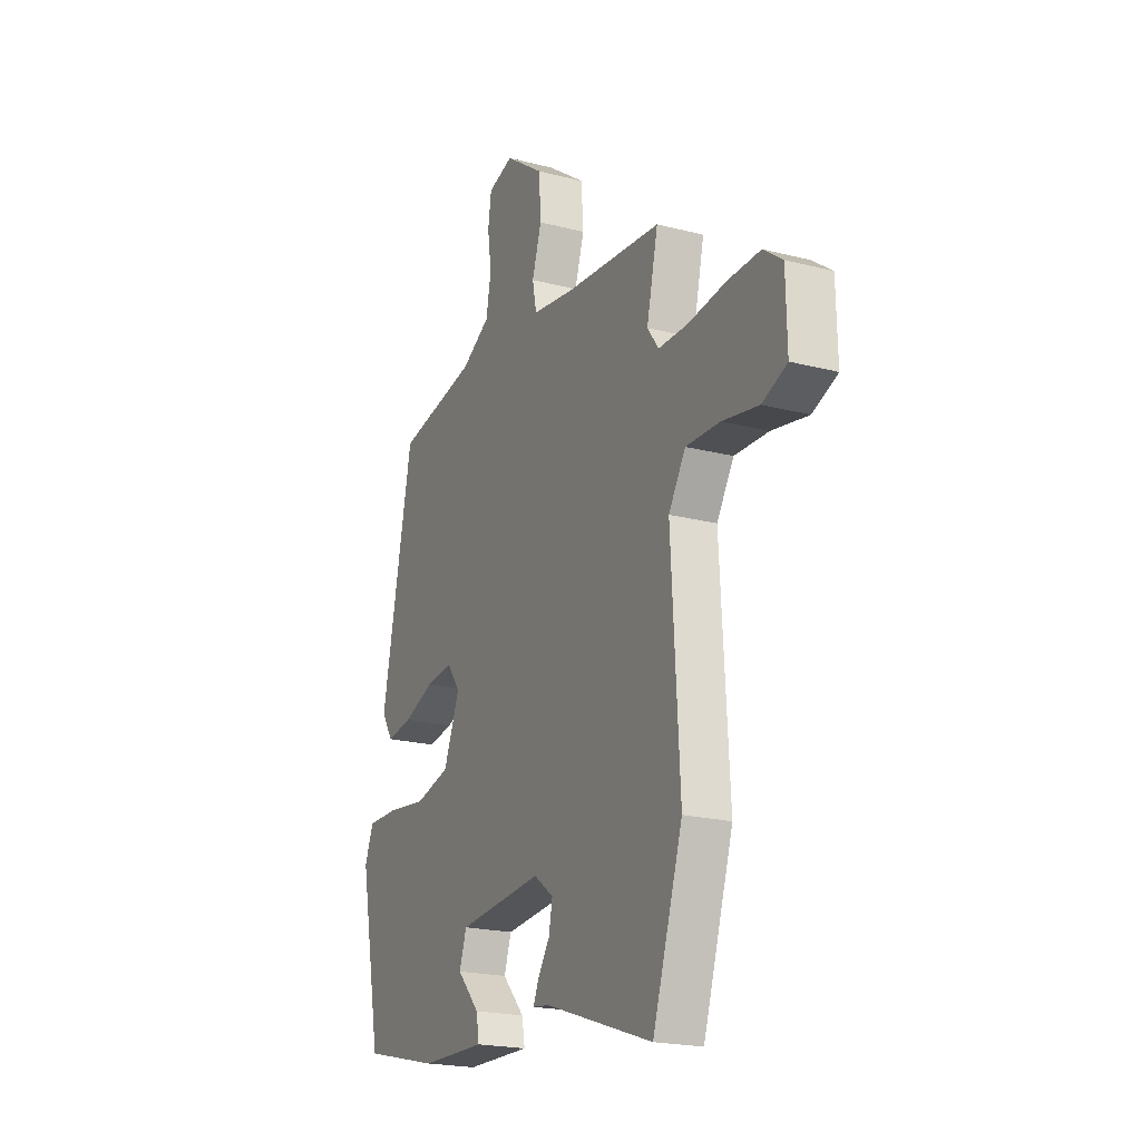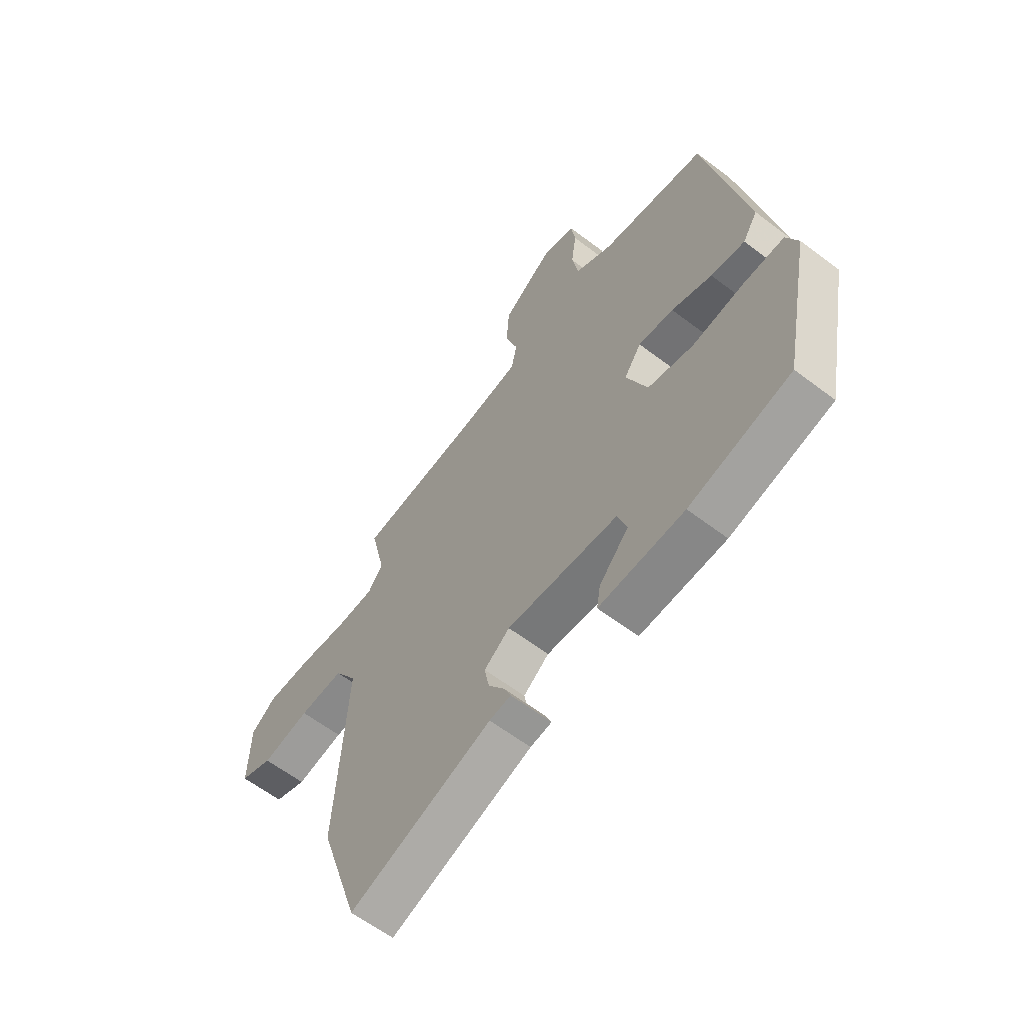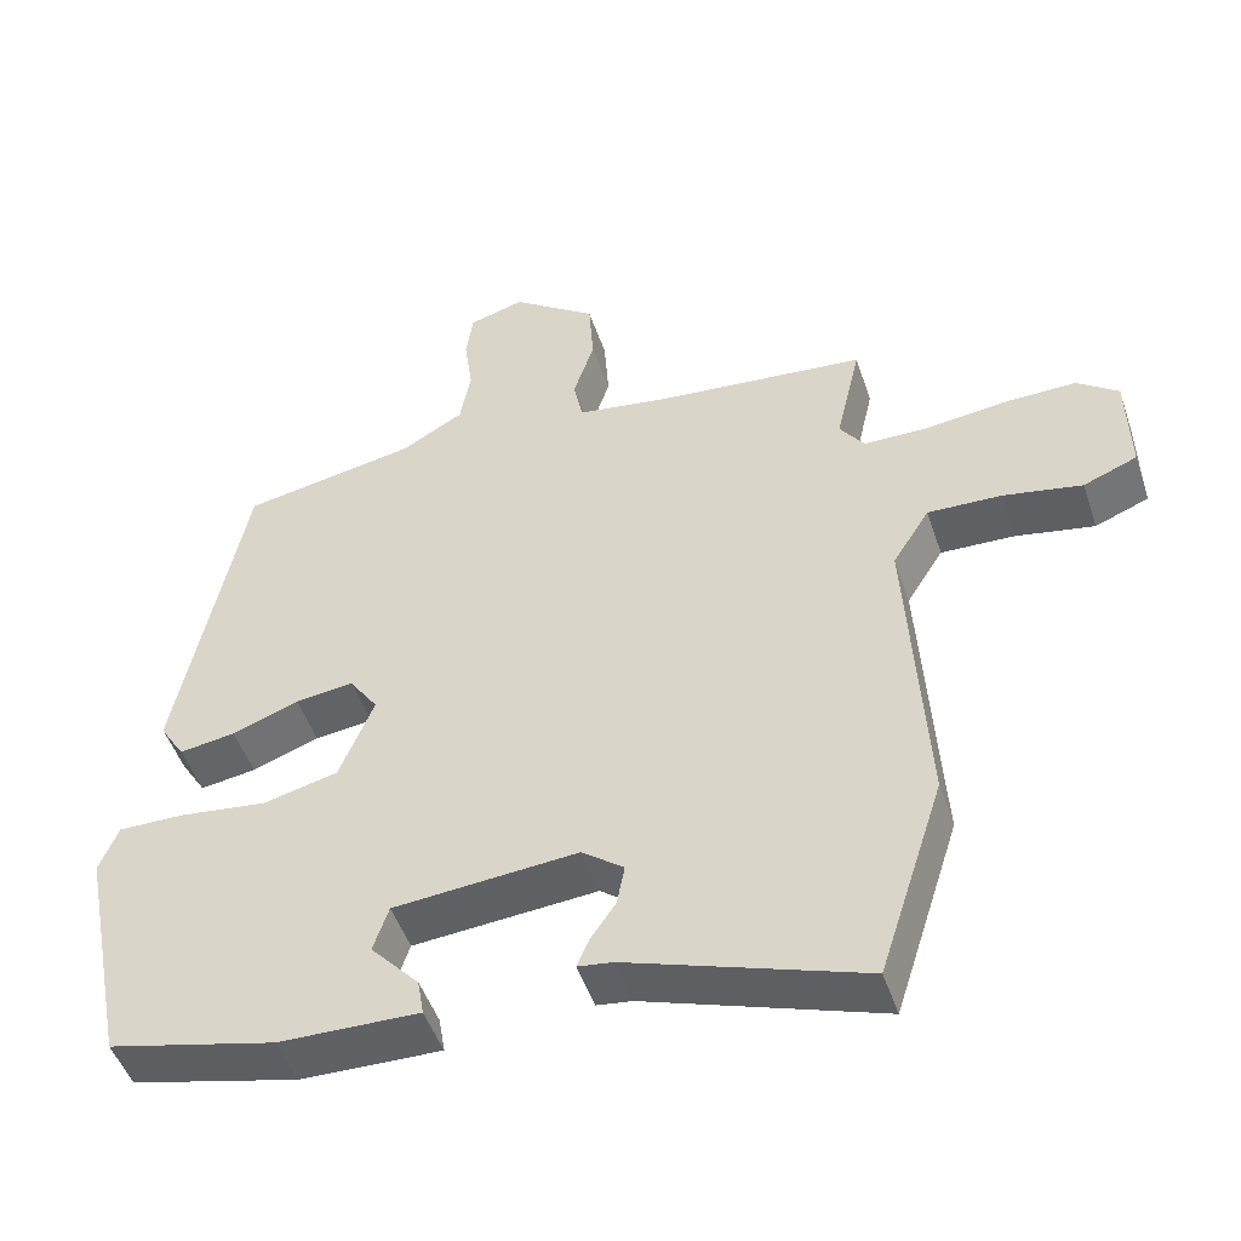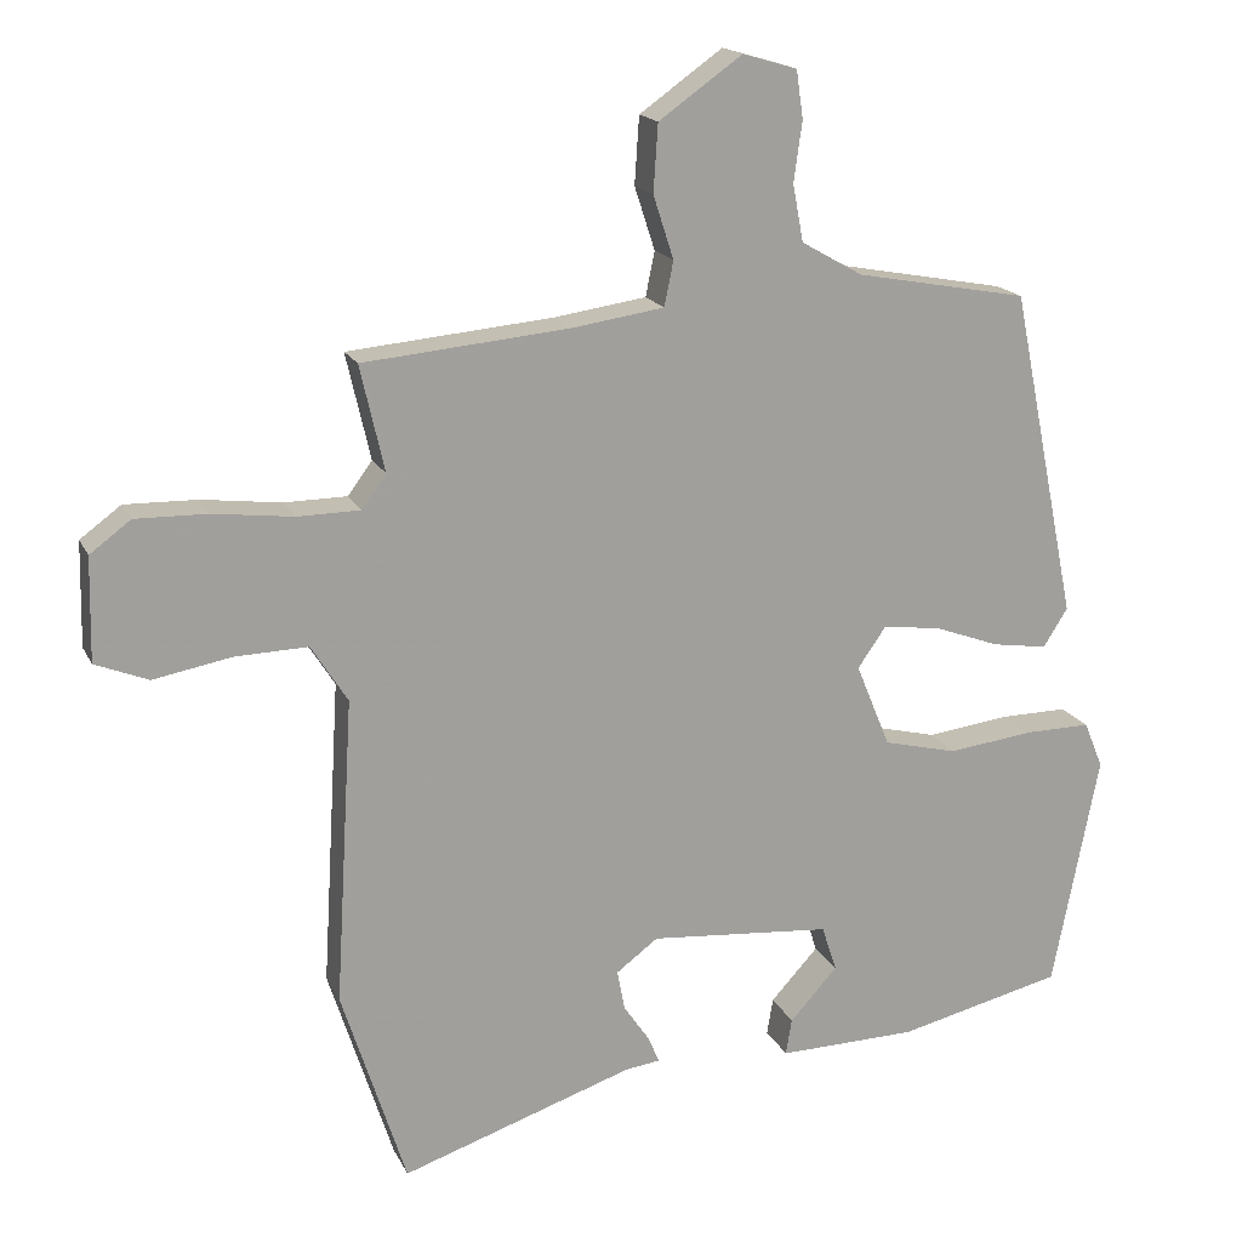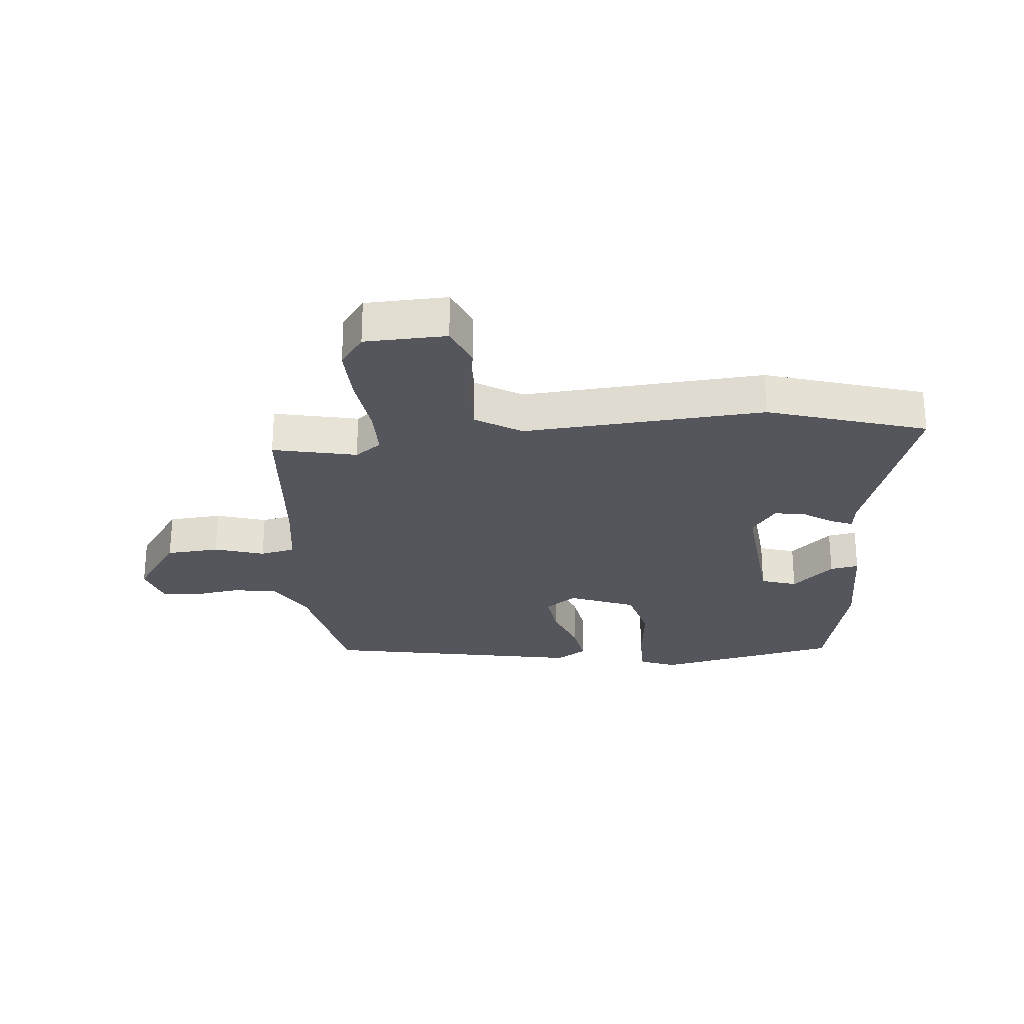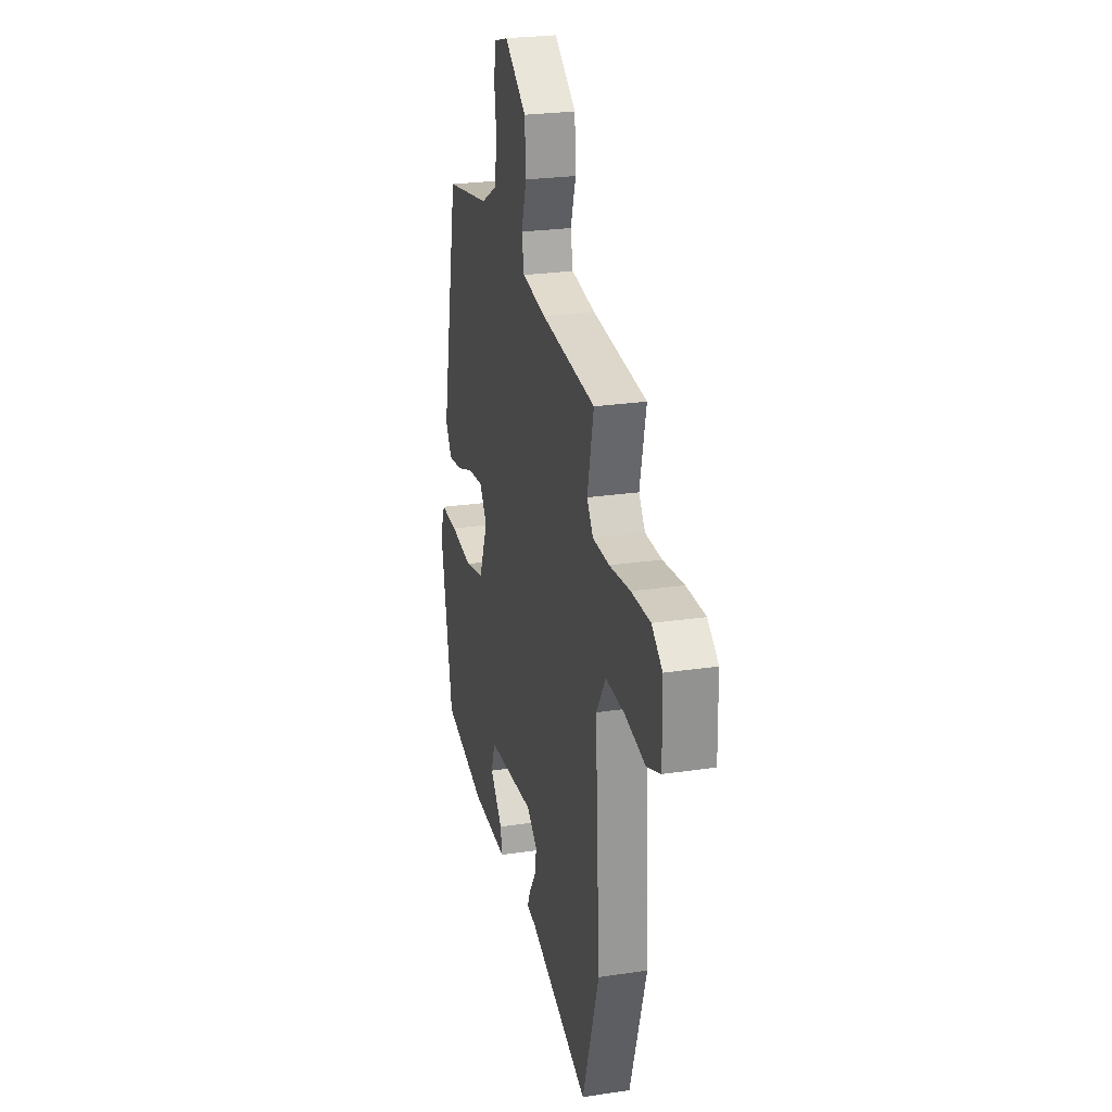
<metadata>
{"format":"obj","ext":"obj","renderer":"f3d","projection":"perspective","resolution":1024,"background":"white","views":[{"elev":-20.7,"azim":64.9,"up":"+Z"},{"elev":-61.5,"azim":-127.7,"up":"+Z"},{"elev":-48.4,"azim":18.3,"up":"+Z"},{"elev":17.3,"azim":161.0,"up":"+Z"},{"elev":-26.2,"azim":95.9,"up":"+Y"},{"elev":25.1,"azim":76.4,"up":"+Z"}]}
</metadata>
<code>
v -0.39 0.07 0.495
v -0.163 0.07 0.537
v -0.082 0.07 0.583
v -0.068 0.07 0.658
v -0.079 0.07 0.737
v -0.07 0.07 0.8
v 0.002 0.07 0.821
v 0.112 0.07 0.743
v 0.118 0.07 0.654
v 0.091 0.07 0.571
v 0.103 0.07 0.512
v 0.224 0.07 0.494
v 0.497 0.07 0.469
v 0.465 0.07 0.329
v 0.497 0.07 0.285
v 0.58 0.07 0.284
v 0.685 0.07 0.297
v 0.78 0.07 0.299
v 0.834 0.07 0.259
v 0.837 0.07 0.122
v 0.767 0.07 0.094
v 0.664 0.07 0.113
v 0.568 0.07 0.116
v 0.52 0.07 0.04
v 0.544 0.07 -0.364
v 0.459 0.07 -0.628
v 0.152 0.07 -0.525
v 0.106 0.07 -0.519
v 0.121 0.07 -0.484
v 0.155 0.07 -0.434
v 0.165 0.07 -0.381
v 0.11 0.07 -0.34
v -0.13 0.07 -0.36
v -0.15 0.07 -0.42
v -0.087 0.07 -0.489
v -0.079 0.07 -0.537
v -0.262 0.07 -0.533
v -0.48 0.07 -0.481
v -0.541 0.07 -0.171
v -0.516 0.07 -0.11
v -0.428 0.07 -0.111
v -0.316 0.07 -0.125
v -0.218 0.07 -0.101
v -0.173 0.07 0.009
v -0.21 0.07 0.062
v -0.286 0.07 0.053
v -0.373 0.07 0.021
v -0.446 0.07 0.01
v -0.478 0.07 0.061
v -0.39 0 0.495
v -0.163 0 0.537
v -0.082 0 0.583
v -0.068 0 0.658
v -0.079 0 0.737
v -0.07 0 0.8
v 0.002 0 0.821
v 0.112 0 0.743
v 0.118 0 0.654
v 0.091 0 0.571
v 0.103 0 0.512
v 0.224 0 0.494
v 0.497 0 0.469
v 0.465 0 0.329
v 0.497 0 0.285
v 0.58 0 0.284
v 0.685 0 0.297
v 0.78 0 0.299
v 0.834 0 0.259
v 0.837 0 0.122
v 0.767 0 0.094
v 0.664 0 0.113
v 0.568 0 0.116
v 0.52 0 0.04
v 0.544 0 -0.364
v 0.459 0 -0.628
v 0.152 0 -0.525
v 0.106 0 -0.519
v 0.121 0 -0.484
v 0.155 0 -0.434
v 0.165 0 -0.381
v 0.11 0 -0.34
v -0.13 0 -0.36
v -0.15 0 -0.42
v -0.087 0 -0.489
v -0.079 0 -0.537
v -0.262 0 -0.533
v -0.48 0 -0.481
v -0.541 0 -0.171
v -0.516 0 -0.11
v -0.428 0 -0.111
v -0.316 0 -0.125
v -0.218 0 -0.101
v -0.173 0 0.009
v -0.21 0 0.062
v -0.286 0 0.053
v -0.373 0 0.021
v -0.446 0 0.01
v -0.478 0 0.061
f 49 1 2
f 48 49 2
f 47 48 2
f 46 47 2
f 45 46 2 3
f 44 45 3
f 40 41 42
f 39 40 42
f 38 39 42
f 37 38 42
f 37 42 43
f 34 35 36 37
f 37 43 44
f 34 37 44
f 33 34 44
f 27 28 29 30
f 27 30 31
f 26 27 31
f 25 26 31
f 24 25 31
f 23 24 31 32
f 20 21 22
f 19 20 22
f 18 19 22
f 17 18 22
f 16 17 22
f 15 16 22 23
f 33 44 3
f 32 33 3
f 23 32 3
f 15 23 3
f 14 15 3
f 8 9 10
f 7 8 10
f 6 7 10
f 5 6 10
f 4 5 10
f 4 10 11
f 3 4 11
f 14 3 11
f 12 13 14
f 11 12 14
f 51 50 98
f 51 98 97
f 51 97 96
f 51 96 95
f 52 51 95 94
f 52 94 93
f 91 90 89
f 91 89 88
f 91 88 87
f 91 87 86
f 92 91 86
f 86 85 84 83
f 93 92 86
f 93 86 83
f 93 83 82
f 79 78 77 76
f 80 79 76
f 80 76 75
f 80 75 74
f 80 74 73
f 81 80 73 72
f 71 70 69
f 71 69 68
f 71 68 67
f 71 67 66
f 71 66 65
f 72 71 65 64
f 52 93 82
f 52 82 81
f 52 81 72
f 52 72 64
f 52 64 63
f 59 58 57
f 59 57 56
f 59 56 55
f 59 55 54
f 59 54 53
f 60 59 53
f 60 53 52
f 60 52 63
f 63 62 61
f 63 61 60
f 1 50 51 2
f 2 51 52 3
f 3 52 53 4
f 4 53 54 5
f 5 54 55 6
f 6 55 56 7
f 7 56 57 8
f 8 57 58 9
f 9 58 59 10
f 10 59 60 11
f 11 60 61 12
f 12 61 62 13
f 13 62 63 14
f 14 63 64 15
f 15 64 65 16
f 16 65 66 17
f 17 66 67 18
f 18 67 68 19
f 19 68 69 20
f 20 69 70 21
f 21 70 71 22
f 22 71 72 23
f 23 72 73 24
f 24 73 74 25
f 25 74 75 26
f 26 75 76 27
f 27 76 77 28
f 28 77 78 29
f 29 78 79 30
f 30 79 80 31
f 31 80 81 32
f 32 81 82 33
f 33 82 83 34
f 34 83 84 35
f 35 84 85 36
f 36 85 86 37
f 37 86 87 38
f 38 87 88 39
f 39 88 89 40
f 40 89 90 41
f 41 90 91 42
f 42 91 92 43
f 43 92 93 44
f 44 93 94 45
f 45 94 95 46
f 46 95 96 47
f 47 96 97 48
f 48 97 98 49
f 49 98 50 1

</code>
